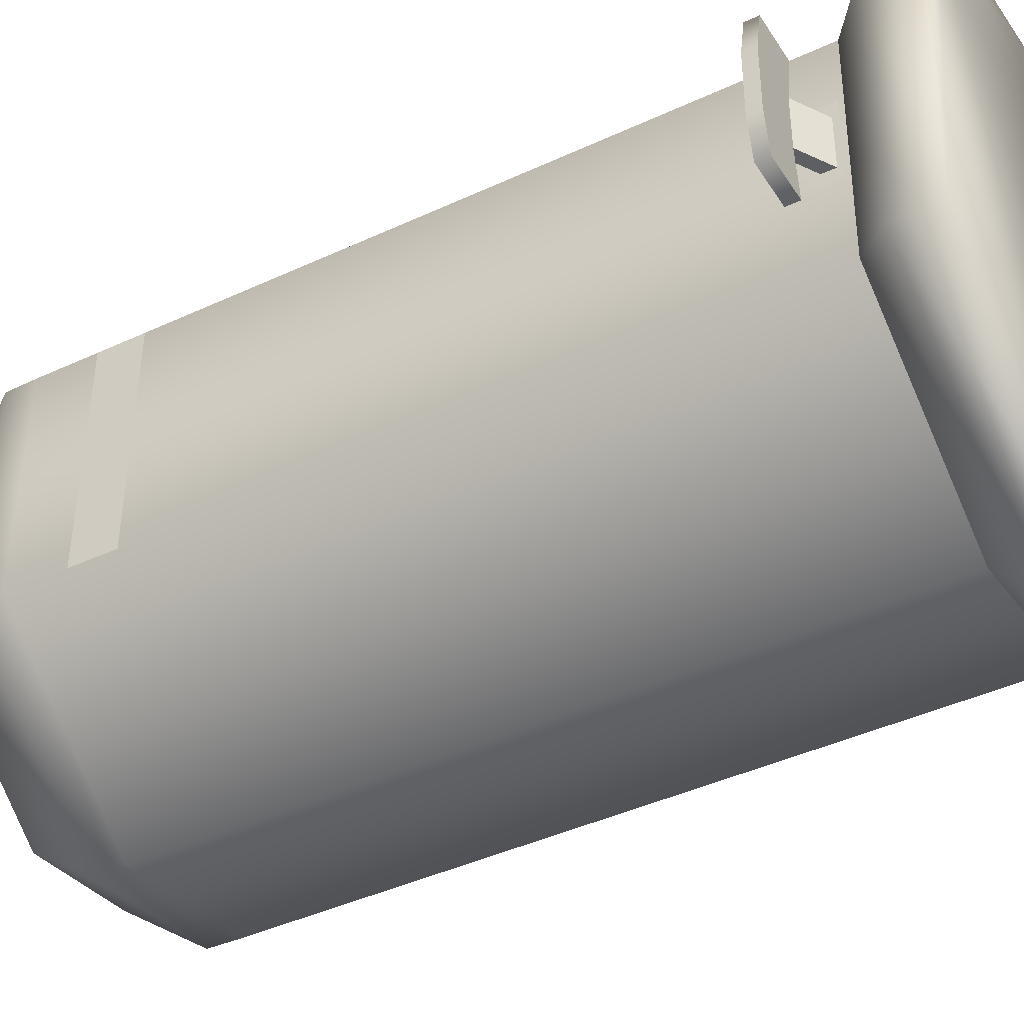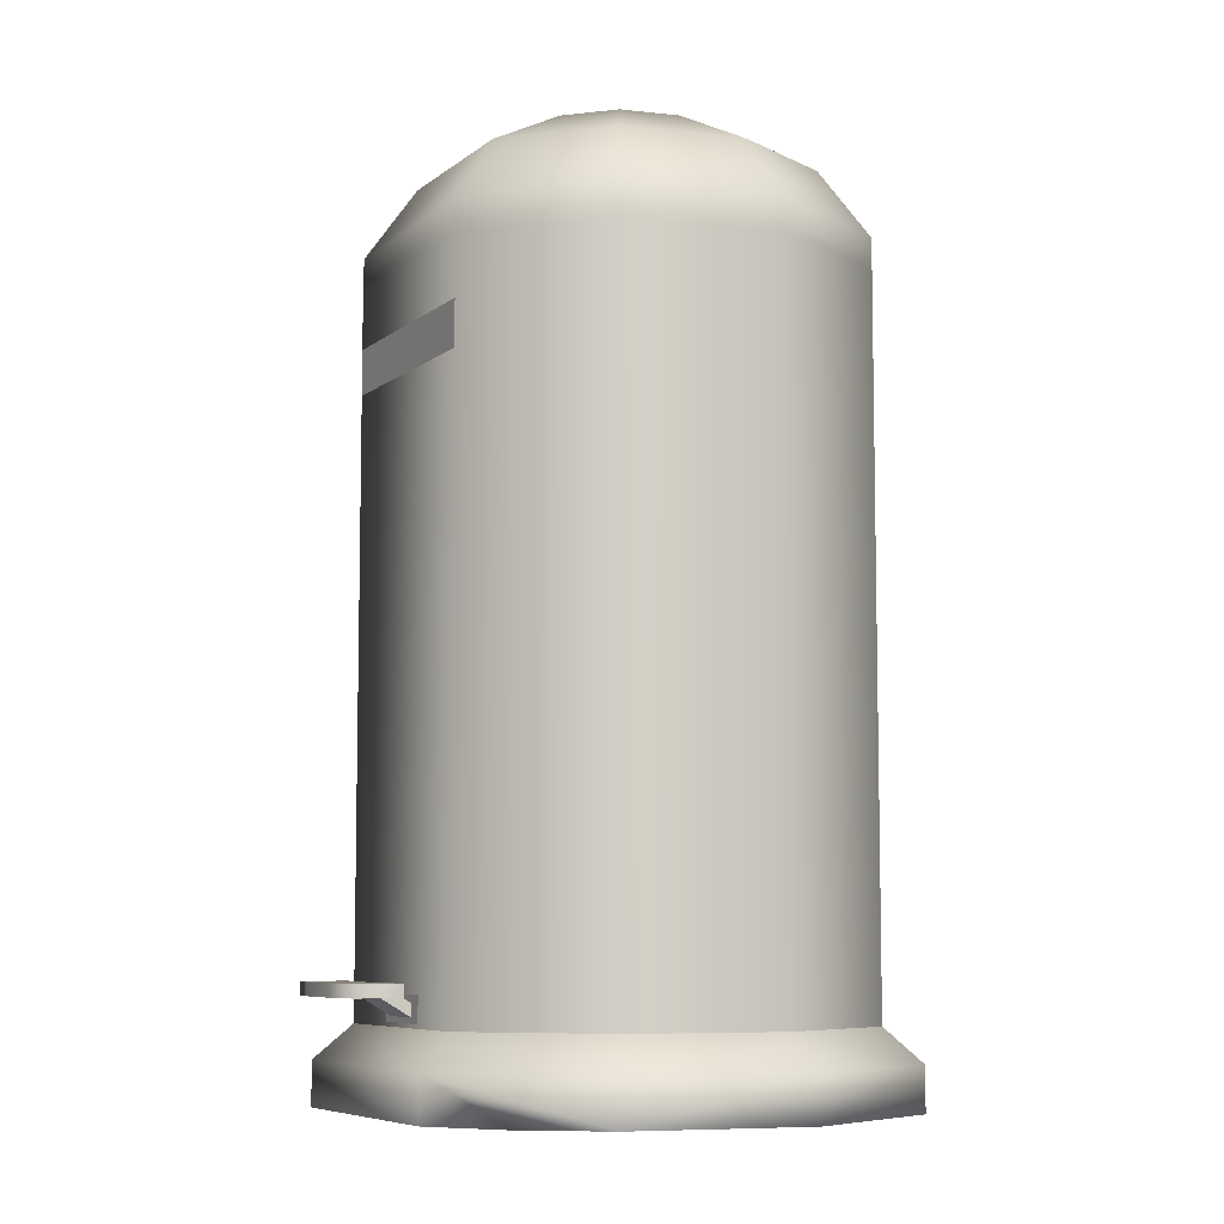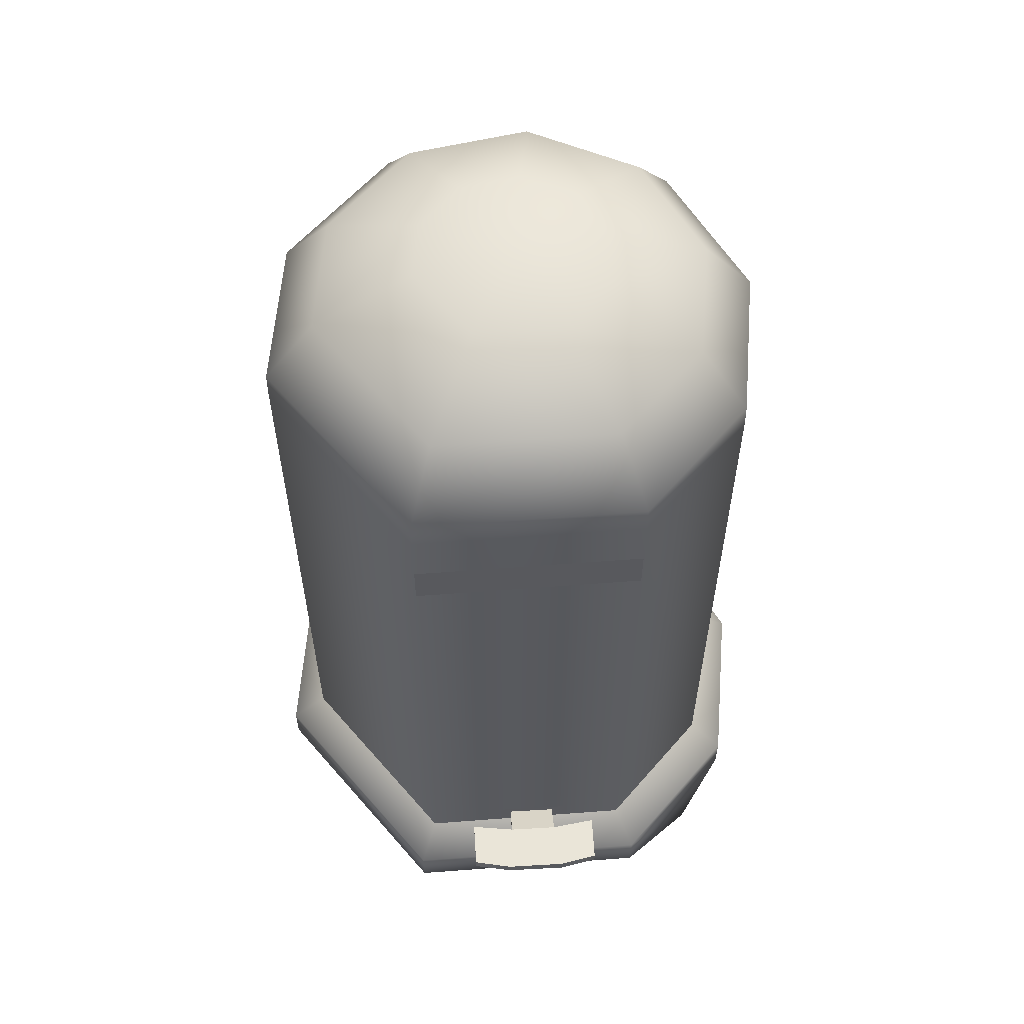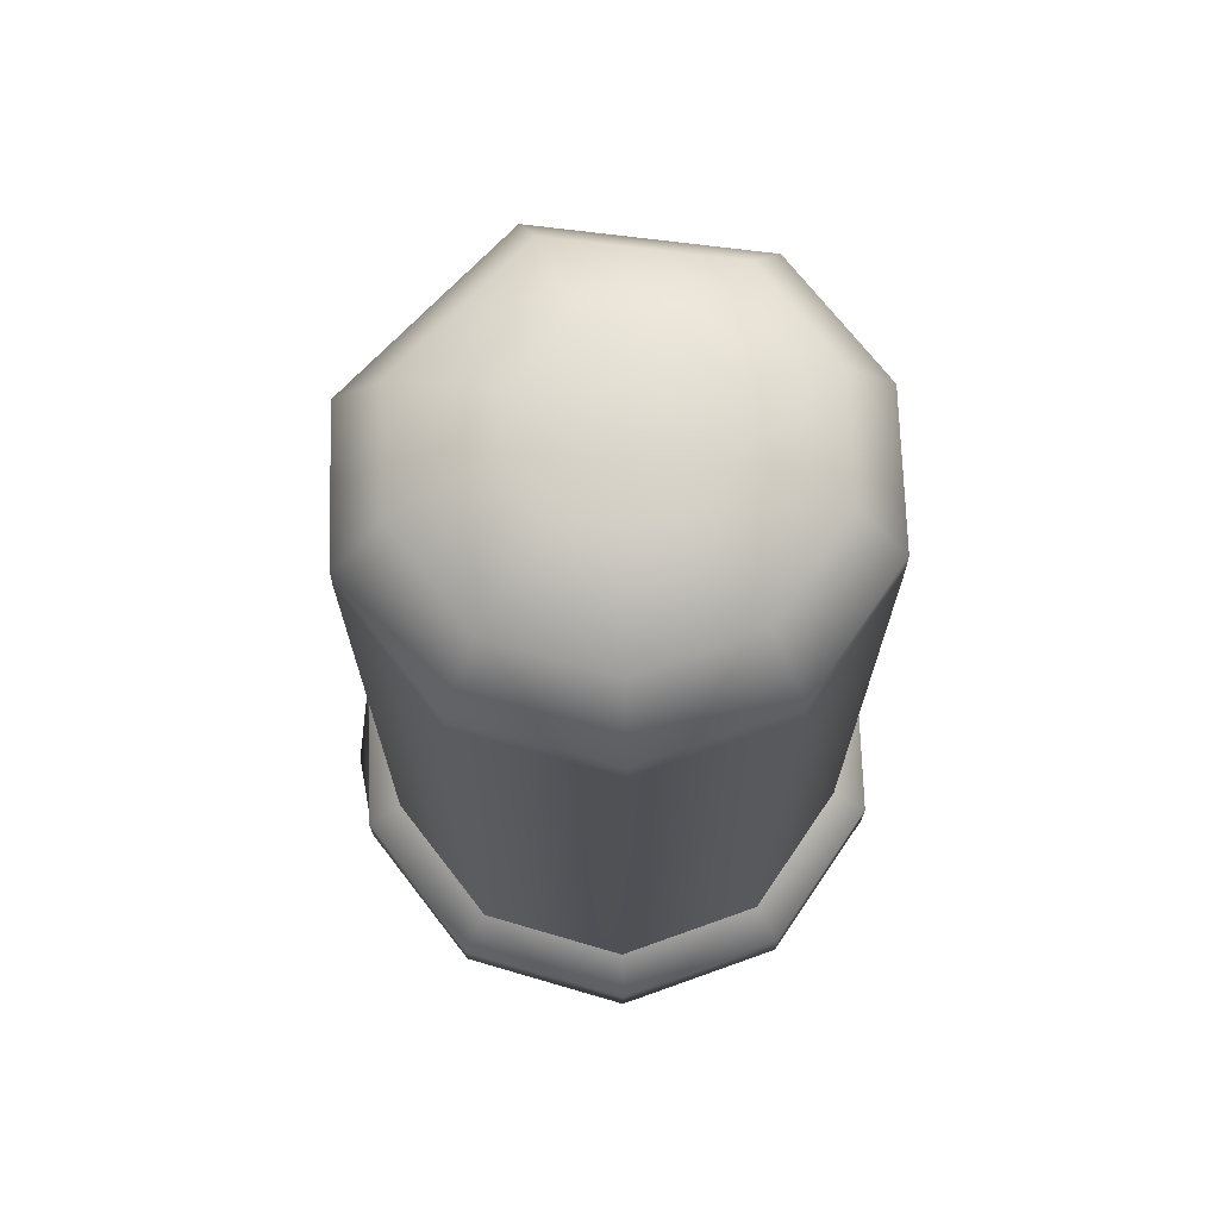
<metadata>
{"format":"obj","ext":"obj","renderer":"f3d","projection":"perspective","resolution":1024,"background":"white","views":[{"elev":-41.4,"azim":119.6,"up":"+Y"},{"elev":-7.3,"azim":154.2,"up":"+Z"},{"elev":59.5,"azim":86.5,"up":"+Z"},{"elev":70.6,"azim":-135.7,"up":"+Z"}]}
</metadata>
<code>
v 3.543 -24.98 82.59
v -11.98 -22.8 82.59
v 2.635 -19.83 89.62
v -11.98 -22.8 82.59
v -9.688 -18.1 89.62
v 2.635 -19.83 89.62
v 2.635 -19.83 89.62
v -9.688 -18.1 89.62
v -5.179 -8.851 94.65
v 0.8486 -9.698 94.65
v 2.635 -19.83 89.62
v -5.179 -8.851 94.65
v -0.8616 2e-06 94.65
v 0.8486 -9.698 94.65
v -5.179 -8.851 94.65
v -11.98 -22.8 82.59
v -23.26 -11.91 82.59
v -9.688 -18.1 89.62
v -23.26 -11.91 82.59
v -18.64 -9.453 89.62
v -9.688 -18.1 89.62
v -9.688 -18.1 89.62
v -18.64 -9.453 89.62
v -9.557 -4.623 94.65
v -5.179 -8.851 94.65
v -9.688 -18.1 89.62
v -9.557 -4.623 94.65
v -0.8616 2e-06 94.65
v -5.179 -8.851 94.65
v -9.557 -4.623 94.65
v -0.8616 2e-06 94.65
v -9.557 -4.623 94.65
v -10.61 1.371 94.65
v -0.8616 2e-06 94.65
v -10.61 1.371 94.65
v -7.946 6.841 94.65
v -0.8616 2e-06 94.65
v -7.946 6.841 94.65
v -2.572 9.699 94.65
v -7.946 6.841 94.65
v -15.35 13.99 89.62
v -2.572 9.699 94.65
v -15.35 13.99 89.62
v -4.358 19.83 89.62
v -2.572 9.699 94.65
v -23.26 -11.91 82.59
v -25.98 3.53 82.59
v -18.64 -9.453 89.62
v -25.98 3.53 82.59
v -20.8 2.802 89.62
v -18.64 -9.453 89.62
v -18.64 -9.453 89.62
v -20.8 2.802 89.62
v -10.61 1.371 94.65
v -9.557 -4.623 94.65
v -18.64 -9.453 89.62
v -10.61 1.371 94.65
v -25.98 3.53 82.59
v -19.11 17.62 82.59
v -20.8 2.802 89.62
v -19.11 17.62 82.59
v -15.35 13.99 89.62
v -20.8 2.802 89.62
v -20.8 2.802 89.62
v -15.35 13.99 89.62
v -7.946 6.841 94.65
v -10.61 1.371 94.65
v -20.8 2.802 89.62
v -7.946 6.841 94.65
v -19.11 17.62 82.59
v -5.266 24.98 82.59
v -15.35 13.99 89.62
v -5.266 24.98 82.59
v -4.358 19.83 89.62
v -15.35 13.99 89.62
v 21.94 -11.12 82.59
v 3.543 -24.98 82.59
v 2.635 -19.83 89.62
v 17.24 -8.826 89.62
v 21.94 -11.12 82.59
v 2.635 -19.83 89.62
v 21.94 -11.12 82.59
v 17.24 -8.826 89.62
v 16.92 9.453 89.62
v 21.53 11.91 82.59
v 21.94 -11.12 82.59
v 16.92 9.453 89.62
v 21.53 11.91 82.59
v 16.92 9.453 89.62
v 7.965 18.1 89.62
v 10.26 22.8 82.59
v 21.53 11.91 82.59
v 7.965 18.1 89.62
v 10.26 22.8 82.59
v 7.965 18.1 89.62
v -4.358 19.83 89.62
v -5.266 24.98 82.59
v 10.26 22.8 82.59
v -4.358 19.83 89.62
v 17.24 -8.826 89.62
v 2.635 -19.83 89.62
v 0.8486 -9.698 94.65
v 7.99 -4.317 94.65
v 17.24 -8.826 89.62
v 0.8486 -9.698 94.65
v 16.92 9.453 89.62
v 17.24 -8.826 89.62
v 7.99 -4.317 94.65
v 7.834 4.624 94.65
v 16.92 9.453 89.62
v 7.99 -4.317 94.65
v 7.965 18.1 89.62
v 16.92 9.453 89.62
v 7.834 4.624 94.65
v 3.456 8.852 94.65
v 7.965 18.1 89.62
v 7.834 4.624 94.65
v -4.358 19.83 89.62
v 7.965 18.1 89.62
v 3.456 8.852 94.65
v -2.572 9.699 94.65
v -4.358 19.83 89.62
v 3.456 8.852 94.65
v -0.8616 2e-06 94.65
v -2.572 9.699 94.65
v 3.456 8.852 94.65
v -0.8616 2e-06 94.65
v 7.99 -4.317 94.65
v 0.8486 -9.698 94.65
v -0.8616 2e-06 94.65
v 7.834 4.624 94.65
v 7.99 -4.317 94.65
v -0.8616 2e-06 94.65
v 3.456 8.852 94.65
v 7.834 4.624 94.65
v -5.266 24.98 82.59
v -5.276 25.04 79.43
v 10.26 22.8 82.59
v -5.276 25.04 79.43
v 10.28 22.85 79.43
v 10.26 22.8 82.59
v 10.28 22.85 79.43
v 21.59 11.94 79.43
v 10.26 22.8 82.59
v 21.59 11.94 79.43
v 21.53 11.91 82.59
v 10.26 22.8 82.59
v 21.59 11.94 79.43
v 21.99 -11.15 79.43
v 21.53 11.91 82.59
v 21.99 -11.15 79.43
v 21.94 -11.12 82.59
v 21.53 11.91 82.59
v 21.99 -11.15 79.43
v 3.553 -25.04 79.43
v 21.94 -11.12 82.59
v 3.553 -25.04 79.43
v 3.543 -24.98 82.59
v 21.94 -11.12 82.59
v 3.553 -25.04 79.43
v -12.01 -22.85 79.43
v 3.543 -24.98 82.59
v -12.01 -22.85 79.43
v -11.98 -22.8 82.59
v 3.543 -24.98 82.59
v -12.01 -22.85 79.43
v -23.31 -11.94 79.43
v -11.98 -22.8 82.59
v -23.31 -11.94 79.43
v -23.26 -11.91 82.59
v -11.98 -22.8 82.59
v -23.31 -11.94 79.43
v -26.04 3.538 79.43
v -23.26 -11.91 82.59
v -26.04 3.538 79.43
v -25.98 3.53 82.59
v -23.26 -11.91 82.59
v -26.04 3.538 79.43
v -19.15 17.66 79.43
v -25.98 3.53 82.59
v -19.15 17.66 79.43
v -19.11 17.62 82.59
v -25.98 3.53 82.59
v -19.15 17.66 79.43
v -5.276 25.04 79.43
v -19.11 17.62 82.59
v -5.276 25.04 79.43
v -5.266 24.98 82.59
v -19.11 17.62 82.59
v -5.962 28.93 4.322
v -5.962 28.93 -0.1572
v 12.01 26.4 -0.1572
v 12.01 26.4 4.322
v -5.962 28.93 4.322
v 12.01 26.4 -0.1572
v -5.962 28.93 4.322
v 12.01 26.4 4.322
v 10.28 22.85 7.728
v -5.276 25.04 7.728
v -5.962 28.93 4.322
v 10.28 22.85 7.728
v 12.01 26.4 4.322
v 12.01 26.4 -0.1572
v 25.07 13.79 4.322
v 12.01 26.4 4.322
v 25.07 13.79 4.322
v 21.59 11.94 7.728
v 10.28 22.85 7.728
v 12.01 26.4 4.322
v 21.59 11.94 7.728
v 12.01 26.4 -0.1572
v 19.54 21.13 -0.1572
v 25.07 13.79 4.322
v 25.07 13.79 4.322
v 19.54 21.13 -0.1572
v 25.07 13.79 -0.1572
v 25.07 13.79 4.322
v 25.07 13.79 -0.1572
v 25.54 -12.88 -0.1572
v 25.54 -12.88 4.322
v 25.07 13.79 4.322
v 25.54 -12.88 -0.1572
v 25.07 13.79 4.322
v 25.54 -12.88 4.322
v 21.99 -11.15 7.728
v 21.59 11.94 7.728
v 25.07 13.79 4.322
v 21.99 -11.15 7.728
v 25.54 -12.88 4.322
v 25.54 -12.88 -0.1572
v 4.239 -28.93 -0.1572
v 4.239 -28.93 4.322
v 25.54 -12.88 4.322
v 4.239 -28.93 -0.1572
v 25.54 -12.88 4.322
v 4.239 -28.93 4.322
v 3.553 -25.04 7.728
v 21.99 -11.15 7.728
v 25.54 -12.88 4.322
v 3.553 -25.04 7.728
v 4.239 -28.93 4.322
v 4.239 -28.93 -0.1572
v -13.74 -26.4 -0.1572
v -13.74 -26.4 4.322
v 4.239 -28.93 4.322
v -13.74 -26.4 -0.1572
v 4.239 -28.93 4.322
v -13.74 -26.4 4.322
v -12.01 -22.85 7.728
v 3.553 -25.04 7.728
v 4.239 -28.93 4.322
v -12.01 -22.85 7.728
v -13.74 -26.4 4.322
v -13.74 -26.4 -0.1572
v -26.8 -13.79 -0.1572
v -26.8 -13.79 4.322
v -13.74 -26.4 4.322
v -26.8 -13.79 -0.1572
v -13.74 -26.4 4.322
v -26.8 -13.79 4.322
v -23.31 -11.94 7.728
v -12.01 -22.85 7.728
v -13.74 -26.4 4.322
v -23.31 -11.94 7.728
v -26.8 -13.79 4.322
v -26.8 -13.79 -0.1572
v -29.95 4.088 -0.1572
v -29.95 4.088 4.322
v -26.8 -13.79 4.322
v -29.95 4.088 -0.1572
v -26.8 -13.79 4.322
v -29.95 4.088 4.322
v -26.04 3.538 7.728
v -23.31 -11.94 7.728
v -26.8 -13.79 4.322
v -26.04 3.538 7.728
v -29.95 4.088 4.322
v -29.95 4.088 -0.1572
v -21.99 20.4 -0.1572
v -21.99 20.4 4.322
v -29.95 4.088 4.322
v -21.99 20.4 -0.1572
v -29.95 4.088 4.322
v -21.99 20.4 4.322
v -19.15 17.66 7.728
v -26.04 3.538 7.728
v -29.95 4.088 4.322
v -19.15 17.66 7.728
v -21.99 20.4 4.322
v -21.99 20.4 -0.1572
v -5.962 28.93 -0.1572
v -5.962 28.93 4.322
v -21.99 20.4 4.322
v -5.962 28.93 -0.1572
v -21.99 20.4 4.322
v -5.962 28.93 4.322
v -5.276 25.04 7.728
v -19.15 17.66 7.728
v -21.99 20.4 4.322
v -5.276 25.04 7.728
v 25.07 13.79 -0.1572
v 19.54 21.13 -0.1572
v 25.54 -12.88 -0.1572
v 19.54 21.13 -0.1572
v 4.239 -28.93 -0.1572
v 25.54 -12.88 -0.1572
v 19.54 21.13 -0.1572
v -13.74 -26.4 -0.1572
v 4.239 -28.93 -0.1572
v 19.54 21.13 -0.1572
v -26.8 -13.79 -0.1572
v -13.74 -26.4 -0.1572
v 19.54 21.13 -0.1572
v -29.95 4.088 -0.1572
v -26.8 -13.79 -0.1572
v 19.54 21.13 -0.1572
v -21.99 20.4 -0.1572
v -29.95 4.088 -0.1572
v 19.54 21.13 -0.1572
v -5.962 28.93 -0.1572
v -21.99 20.4 -0.1572
v 19.54 21.13 -0.1572
v 12.01 26.4 -0.1572
v -5.962 28.93 -0.1572
v -12.01 -22.85 79.43
v 3.553 -25.04 79.43
v 3.553 -25.04 7.728
v -12.01 -22.85 7.728
v -12.01 -22.85 79.43
v 3.553 -25.04 7.728
v -23.31 -11.94 79.43
v -12.01 -22.85 79.43
v -12.01 -22.85 7.728
v -23.31 -11.94 7.728
v -23.31 -11.94 79.43
v -12.01 -22.85 7.728
v -26.04 3.538 79.43
v -23.31 -11.94 79.43
v -23.31 -11.94 7.728
v -26.04 3.538 7.728
v -26.04 3.538 79.43
v -23.31 -11.94 7.728
v -19.15 17.66 79.43
v -26.04 3.538 79.43
v -26.04 3.538 7.728
v -19.15 17.66 7.728
v -19.15 17.66 79.43
v -26.04 3.538 7.728
v -5.276 25.04 79.43
v -19.15 17.66 79.43
v -19.15 17.66 7.728
v -5.276 25.04 7.728
v -5.276 25.04 79.43
v -19.15 17.66 7.728
v 3.553 -25.04 7.728
v 3.553 -25.04 79.43
v 21.99 -11.15 7.728
v 21.99 -11.15 7.728
v 3.553 -25.04 79.43
v 21.99 -11.15 68.77
v 21.99 -11.15 7.728
v 21.99 -11.15 68.77
v 21.59 11.94 68.77
v 21.59 11.94 7.728
v 21.99 -11.15 7.728
v 21.59 11.94 68.77
v 21.59 11.94 7.728
v 21.59 11.94 68.77
v 10.28 22.85 7.728
v 21.99 -11.15 73.37
v 21.99 -11.15 68.77
v 3.553 -25.04 79.43
v 21.99 -11.15 79.43
v 21.99 -11.15 73.37
v 3.553 -25.04 79.43
v 21.59 11.94 73.37
v 21.99 -11.15 73.37
v 21.99 -11.15 79.43
v 21.59 11.94 79.43
v 21.59 11.94 73.37
v 21.99 -11.15 79.43
v 21.59 11.94 79.43
v 10.28 22.85 7.728
v 21.59 11.94 73.37
v 10.28 22.85 7.728
v 21.59 11.94 68.77
v 21.59 11.94 73.37
v 10.28 22.85 79.43
v 10.28 22.85 7.728
v 21.59 11.94 79.43
v 10.28 22.85 7.728
v 10.28 22.85 79.43
v -5.276 25.04 7.728
v 10.28 22.85 79.43
v -5.276 25.04 79.43
v -5.276 25.04 7.728
v 21.59 11.94 73.37
v 21.59 11.94 68.77
v 21.99 -11.15 73.37
v 21.59 11.94 68.77
v 21.99 -11.15 68.77
v 21.99 -11.15 73.37
v 29.11 -6.224 10.58
v 24.43 -6.224 10.58
v 29.1 -6.224 11.86
v 24.43 -6.224 10.58
v 24.42 -6.224 11.86
v 29.1 -6.224 11.86
v 24.43 -6.224 10.58
v 25.05 -1.51 10.58
v 24.42 -6.224 11.86
v 25.05 -1.51 10.58
v 25.08 -1.51 11.86
v 24.42 -6.224 11.86
v 24.42 -6.224 11.86
v 25.08 -1.51 11.86
v 29.1 -6.224 11.86
v 25.08 -1.51 11.86
v 29.95 -2.103 11.86
v 29.1 -6.224 11.86
v 29.95 -2.103 11.86
v 25.08 -1.51 11.86
v 29.95 4.303 11.86
v 25.08 -1.51 11.86
v 25.08 3.71 11.86
v 29.95 4.303 11.86
v 29.95 4.303 11.86
v 25.08 3.71 11.86
v 29.12 8.489 11.86
v 25.08 3.71 11.86
v 24.43 8.489 11.86
v 29.12 8.489 11.86
v 29.12 8.489 10.58
v 29.12 8.489 11.86
v 24.43 8.489 10.58
v 29.12 8.489 11.86
v 24.43 8.489 11.86
v 24.43 8.489 10.58
v 24.43 8.489 10.58
v 24.43 8.489 11.86
v 25.08 3.71 10.58
v 24.43 8.489 11.86
v 25.08 3.71 11.86
v 25.08 3.71 10.58
v 29.11 -6.224 10.58
v 29.1 -6.224 11.86
v 29.91 -2.103 10.58
v 29.1 -6.224 11.86
v 29.95 -2.103 11.86
v 29.91 -2.103 10.58
v 29.91 -2.103 10.58
v 29.95 -2.103 11.86
v 29.95 4.303 11.86
v 29.95 4.303 10.58
v 29.91 -2.103 10.58
v 29.95 4.303 11.86
v 29.95 4.303 10.58
v 29.95 4.303 11.86
v 29.12 8.489 10.58
v 29.95 4.303 11.86
v 29.12 8.489 11.86
v 29.12 8.489 10.58
v 25.05 -1.51 10.58
v 24.43 -6.224 10.58
v 29.11 -6.224 10.58
v 29.91 -2.103 10.58
v 25.05 -1.51 10.58
v 29.11 -6.224 10.58
v 25.05 -1.51 10.58
v 29.91 -2.103 10.58
v 25.08 3.71 10.58
v 29.91 -2.103 10.58
v 29.95 4.303 10.58
v 25.08 3.71 10.58
v 25.08 3.71 10.58
v 29.95 4.303 10.58
v 29.12 8.489 10.58
v 24.43 8.489 10.58
v 25.08 3.71 10.58
v 29.12 8.489 10.58
v 25.08 3.71 11.86
v 21.23 3.71 9.583
v 25.08 3.71 10.58
v 21.23 3.71 9.583
v 21.23 3.71 8.301
v 25.08 3.71 10.58
v 21.23 -1.51 8.301
v 25.05 -1.51 10.58
v 21.23 3.71 8.301
v 25.05 -1.51 10.58
v 25.08 3.71 10.58
v 21.23 3.71 8.301
v 25.08 -1.51 11.86
v 25.05 -1.51 10.58
v 21.23 -1.51 9.583
v 25.05 -1.51 10.58
v 21.23 -1.51 8.301
v 21.23 -1.51 9.583
v 21.23 3.71 9.583
v 25.08 3.71 11.86
v 21.23 -1.51 9.583
v 25.08 3.71 11.86
v 25.08 -1.51 11.86
v 21.23 -1.51 9.583
v 21.89 -2.76 10.76
v 21.89 5.249 10.76
v 21.89 -2.76 8.15
v 21.89 5.249 10.76
v 21.89 5.249 8.15
v 21.89 -2.76 8.15
g mtl_nt_trash_compactor
f 3 2 1
f 6 5 4
f 9 8 7
f 12 11 10
f 15 14 13
f 18 17 16
f 21 20 19
f 24 23 22
f 27 26 25
f 30 29 28
f 33 32 31
f 36 35 34
f 39 38 37
f 42 41 40
f 45 44 43
f 48 47 46
f 51 50 49
f 54 53 52
f 57 56 55
f 60 59 58
f 63 62 61
f 66 65 64
f 69 68 67
f 72 71 70
f 75 74 73
f 78 77 76
f 81 80 79
f 84 83 82
f 87 86 85
f 90 89 88
f 93 92 91
f 96 95 94
f 99 98 97
f 102 101 100
f 105 104 103
f 108 107 106
f 111 110 109
f 114 113 112
f 117 116 115
f 120 119 118
f 123 122 121
f 126 125 124
f 129 128 127
f 132 131 130
f 135 134 133
f 138 137 136
f 141 140 139
f 144 143 142
f 147 146 145
f 150 149 148
f 153 152 151
f 156 155 154
f 159 158 157
f 162 161 160
f 165 164 163
f 168 167 166
f 171 170 169
f 174 173 172
f 177 176 175
f 180 179 178
f 183 182 181
f 186 185 184
f 189 188 187
f 192 191 190
f 195 194 193
f 198 197 196
f 201 200 199
f 204 203 202
f 207 206 205
f 210 209 208
f 213 212 211
f 216 215 214
f 219 218 217
f 222 221 220
f 225 224 223
f 228 227 226
f 231 230 229
f 234 233 232
f 237 236 235
f 240 239 238
f 243 242 241
f 246 245 244
f 249 248 247
f 252 251 250
f 255 254 253
f 258 257 256
f 261 260 259
f 264 263 262
f 267 266 265
f 270 269 268
f 273 272 271
f 276 275 274
f 279 278 277
f 282 281 280
f 285 284 283
f 288 287 286
f 291 290 289
f 294 293 292
f 297 296 295
f 300 299 298
f 303 302 301
f 306 305 304
f 309 308 307
f 312 311 310
f 315 314 313
f 318 317 316
f 321 320 319
f 324 323 322
f 327 326 325
f 330 329 328
f 333 332 331
f 336 335 334
f 339 338 337
f 342 341 340
f 345 344 343
f 348 347 346
f 351 350 349
f 354 353 352
f 357 356 355
f 360 359 358
f 363 362 361
f 366 365 364
f 369 368 367
f 372 371 370
f 375 374 373
f 378 377 376
f 381 380 379
f 384 383 382
f 387 386 385
f 390 389 388
f 393 392 391
f 396 395 394
f 399 398 397
f 402 401 400
f 405 404 403
f 408 407 406
f 411 410 409
f 414 413 412
f 417 416 415
f 420 419 418
f 423 422 421
f 426 425 424
f 429 428 427
f 432 431 430
f 435 434 433
f 438 437 436
f 441 440 439
f 444 443 442
f 447 446 445
f 450 449 448
f 453 452 451
f 456 455 454
f 459 458 457
f 462 461 460
f 465 464 463
f 468 467 466
f 471 470 469
f 474 473 472
f 477 476 475
f 480 479 478
f 483 482 481
f 486 485 484
f 489 488 487
f 492 491 490
f 495 494 493
f 498 497 496
f 501 500 499
f 504 503 502
f 507 506 505
f 510 509 508

</code>
